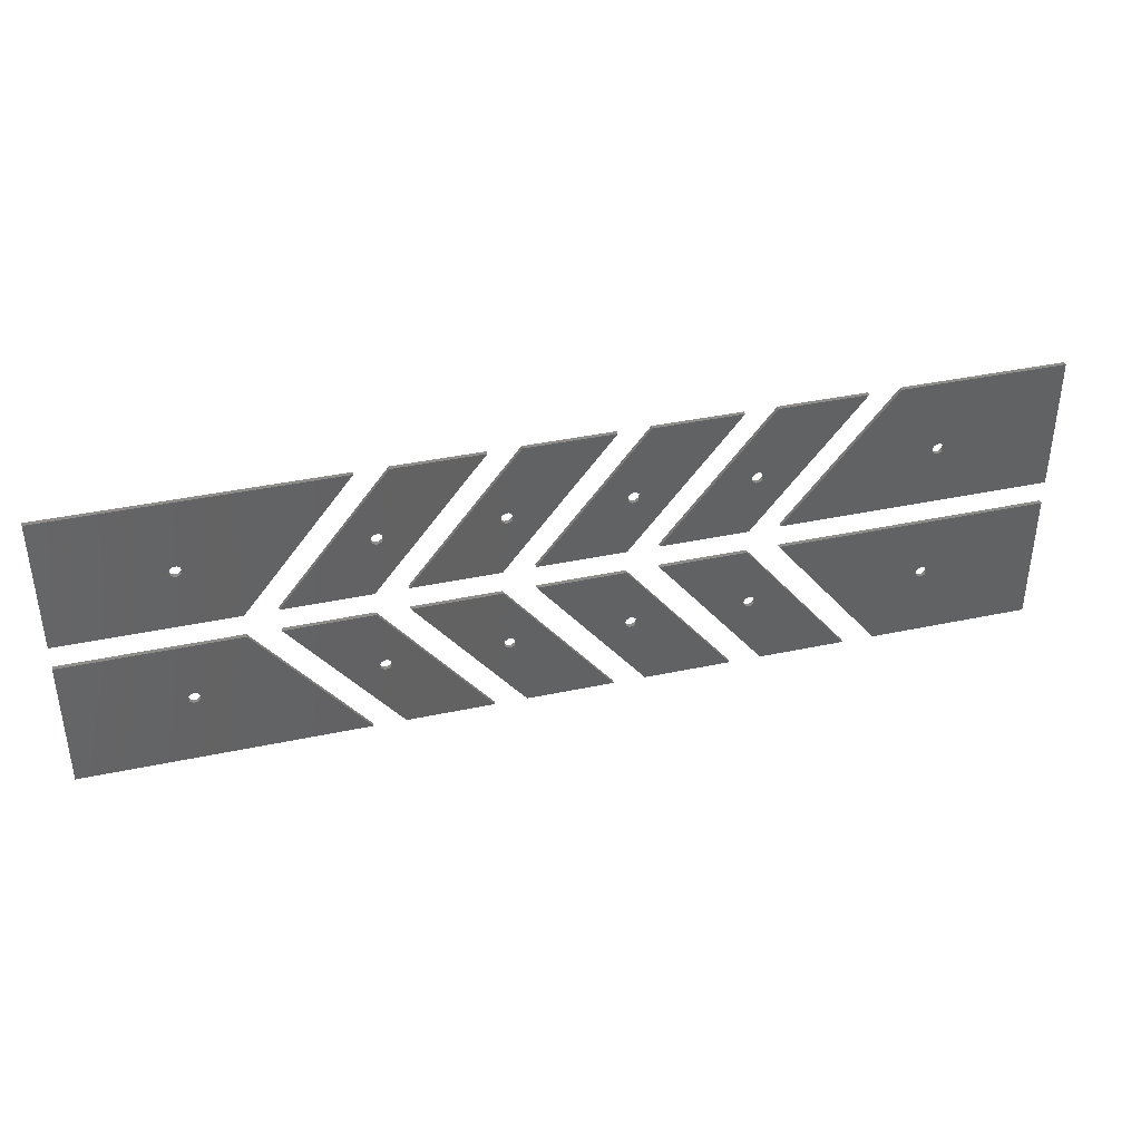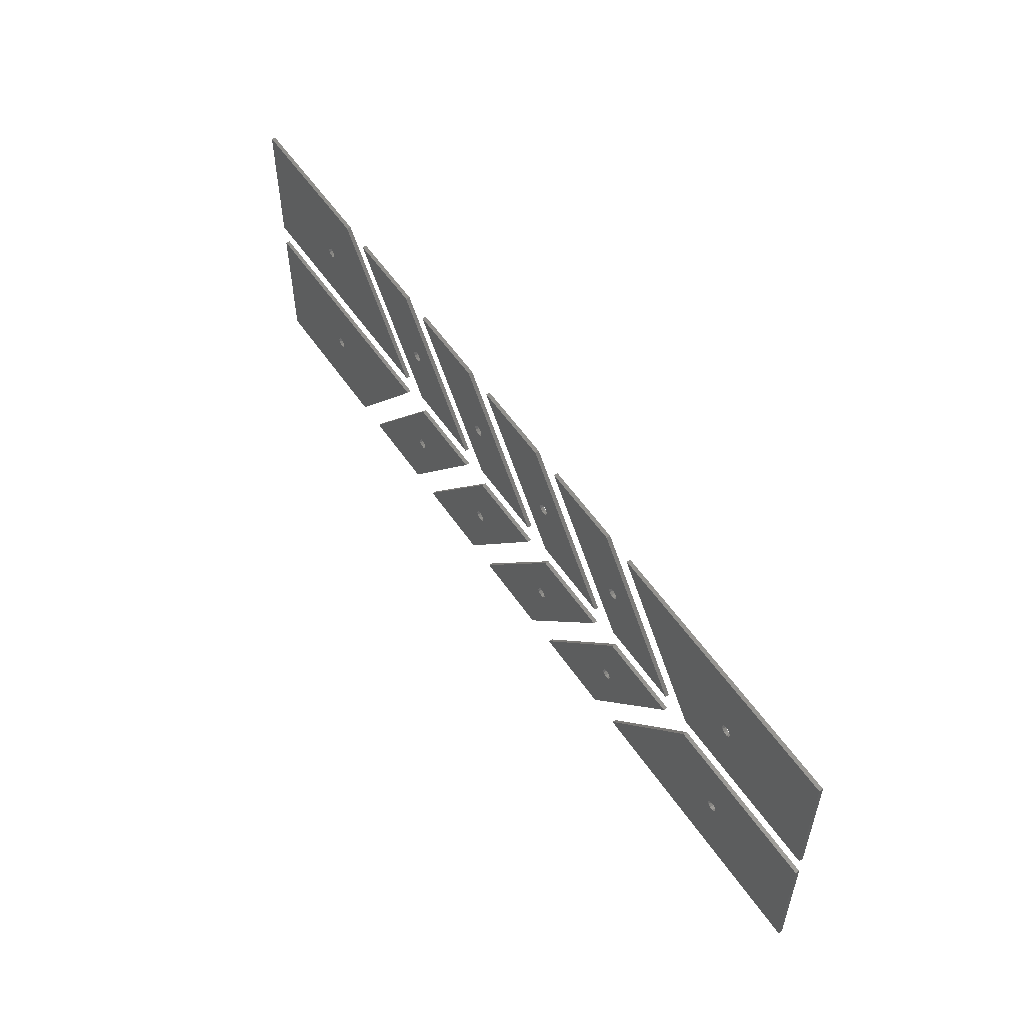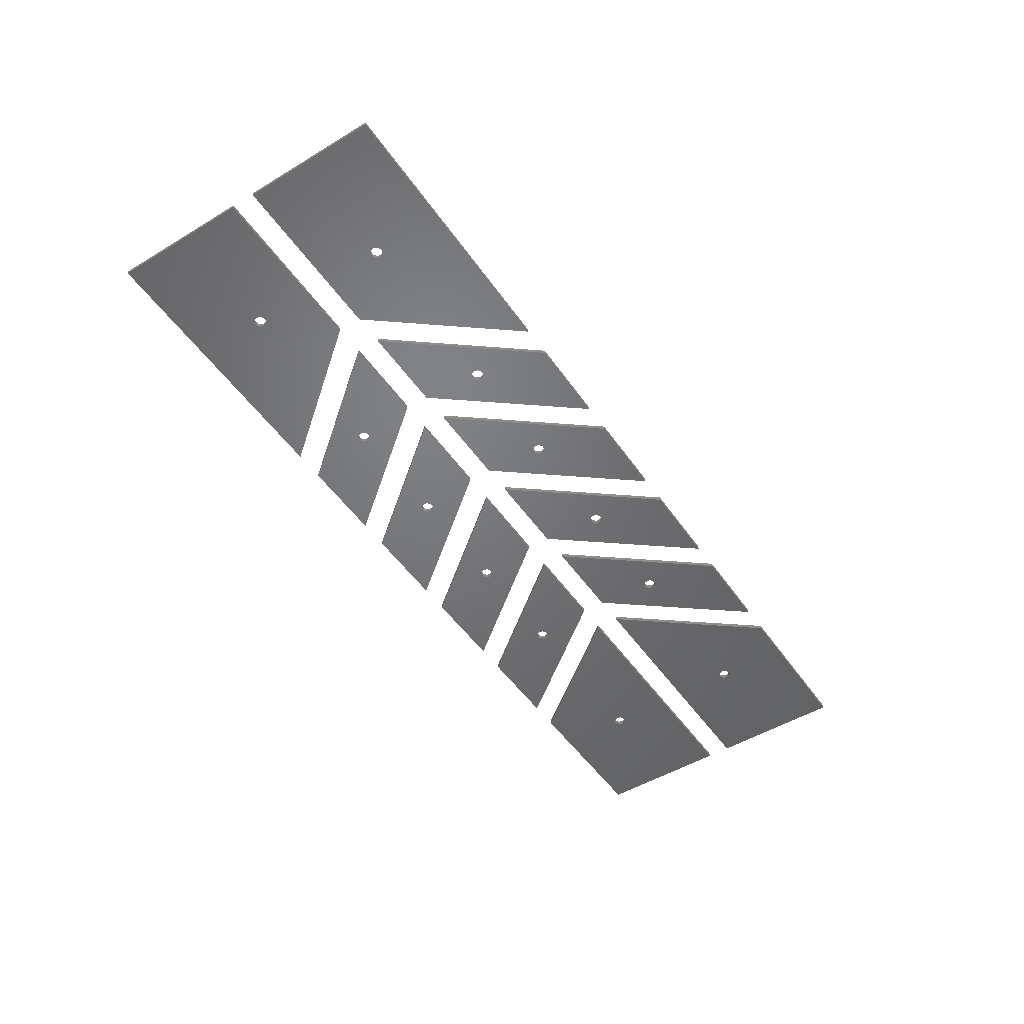
<metadata>
{"format":"stl","ext":"stl","renderer":"f3d","projection":"perspective","resolution":1024,"background":"white","views":[{"elev":39.0,"azim":-14.9,"up":"+Y"},{"elev":54.1,"azim":-123.3,"up":"+Y"},{"elev":-50.1,"azim":-56.5,"up":"+Z"}]}
</metadata>
<code>
# stl→obj: 336 verts, 672 faces
v -0.0003378 18.32 0
v 23.25 18.32 0
v 16.24 10.76 0
v 37.79 0.001 0
v 16.8 10 0
v -0.01493 0.001 0
v 15.75 9.239 0
v 15.75 10.76 0
v 16.64 10.47 0
v 16.64 9.53 0
v 15.35 10.47 0
v 15.2 10 0
v 15.35 9.53 0
v 16.24 9.239 0
v -0.0003378 18.32 0.54
v 23.25 18.32 0.54
v 37.79 0.001 0.54
v -0.01493 0.001 0.54
v 16.24 10.76 0.54
v 16.8 10 0.54
v 15.75 9.239 0.54
v 15.75 10.76 0.54
v 16.64 10.47 0.54
v 16.64 9.53 0.54
v 15.35 10.47 0.54
v 15.2 10 0.54
v 15.35 9.53 0.54
v 16.24 9.239 0.54
v 23.25 21.68 0
v -0.0003378 21.68 0
v 15.35 29.53 0
v -0.01493 40 0
v 15.75 30.76 0
v 37.79 40 0
v 16.24 30.76 0
v 16.8 30 0
v 16.64 29.53 0
v 16.64 30.47 0
v 15.35 30.47 0
v 15.2 30 0
v 15.75 29.24 0
v 16.24 29.24 0
v 23.25 21.68 0.54
v -0.0003378 21.68 0.54
v -0.01493 40 0.54
v 37.79 40 0.54
v 15.35 29.53 0.54
v 15.75 30.76 0.54
v 16.24 30.76 0.54
v 16.8 30 0.54
v 16.64 29.53 0.54
v 16.64 30.47 0.54
v 15.35 30.47 0.54
v 15.2 30 0.54
v 15.75 29.24 0.54
v 16.24 29.24 0.54
v 27.54 18.32 0
v 39.25 18.32 0
v 40.25 10.76 0
v 53.79 0.001 0
v 40.8 10 0
v 42.08 0.001 0
v 39.2 10 0
v 40.65 10.47 0
v 40.65 9.53 0
v 39.75 10.76 0
v 39.35 10.47 0
v 39.35 9.53 0
v 39.75 9.239 0
v 40.25 9.239 0
v 27.54 18.32 0.54
v 39.25 18.32 0.54
v 53.79 0.001 0.54
v 42.08 0.001 0.54
v 40.25 10.76 0.54
v 40.8 10 0.54
v 39.2 10 0.54
v 40.65 10.47 0.54
v 40.65 9.53 0.54
v 39.75 10.76 0.54
v 39.35 10.47 0.54
v 39.35 9.53 0.54
v 39.75 9.239 0.54
v 40.25 9.239 0.54
v 39.25 21.68 0
v 27.54 21.68 0
v 39.2 30 0
v 42.08 40 0
v 39.35 30.47 0
v 53.79 40 0
v 40.8 30 0
v 40.65 29.53 0
v 40.65 30.47 0
v 40.25 30.76 0
v 39.75 30.76 0
v 39.35 29.53 0
v 39.75 29.24 0
v 40.25 29.24 0
v 39.25 21.68 0.54
v 27.54 21.68 0.54
v 42.08 40 0.54
v 53.79 40 0.54
v 39.2 30 0.54
v 39.35 30.47 0.54
v 40.8 30 0.54
v 40.65 29.53 0.54
v 40.65 30.47 0.54
v 40.25 30.76 0.54
v 39.75 30.76 0.54
v 39.35 29.53 0.54
v 39.75 29.24 0.54
v 40.25 29.24 0.54
v 43.54 18.32 0
v 55.25 18.32 0
v 56.25 10.76 0
v 69.79 0.001 0
v 56.8 10 0
v 58.08 0.001 0
v 55.2 10 0
v 56.65 10.47 0
v 56.65 9.53 0
v 55.75 10.76 0
v 55.35 10.47 0
v 55.35 9.53 0
v 55.75 9.239 0
v 56.25 9.239 0
v 43.54 18.32 0.54
v 55.25 18.32 0.54
v 69.79 0.001 0.54
v 58.08 0.001 0.54
v 56.25 10.76 0.54
v 56.8 10 0.54
v 55.2 10 0.54
v 56.65 10.47 0.54
v 56.65 9.53 0.54
v 55.75 10.76 0.54
v 55.35 10.47 0.54
v 55.35 9.53 0.54
v 55.75 9.239 0.54
v 56.25 9.239 0.54
v 55.25 21.68 0
v 43.54 21.68 0
v 55.2 30 0
v 58.08 40 0
v 55.35 30.47 0
v 69.79 40 0
v 56.8 30 0
v 56.65 29.53 0
v 56.65 30.47 0
v 56.25 30.76 0
v 55.75 30.76 0
v 55.35 29.53 0
v 55.75 29.24 0
v 56.25 29.24 0
v 55.25 21.68 0.54
v 43.54 21.68 0.54
v 58.08 40 0.54
v 69.79 40 0.54
v 55.2 30 0.54
v 55.35 30.47 0.54
v 56.8 30 0.54
v 56.65 29.53 0.54
v 56.65 30.47 0.54
v 56.25 30.76 0.54
v 55.75 30.76 0.54
v 55.35 29.53 0.54
v 55.75 29.24 0.54
v 56.25 29.24 0.54
v 59.54 18.32 0
v 71.25 18.32 0
v 72.25 10.76 0
v 85.79 0.001 0
v 72.8 10 0
v 74.08 0.001 0
v 71.2 10 0
v 72.65 10.47 0
v 72.65 9.53 0
v 71.75 10.76 0
v 71.35 10.47 0
v 71.35 9.53 0
v 71.75 9.239 0
v 72.25 9.239 0
v 59.54 18.32 0.54
v 71.25 18.32 0.54
v 85.79 0.001 0.54
v 74.08 0.001 0.54
v 72.25 10.76 0.54
v 72.8 10 0.54
v 71.2 10 0.54
v 72.65 10.47 0.54
v 72.65 9.53 0.54
v 71.75 10.76 0.54
v 71.35 10.47 0.54
v 71.35 9.53 0.54
v 71.75 9.239 0.54
v 72.25 9.239 0.54
v 71.25 21.68 0
v 59.54 21.68 0
v 71.2 30 0
v 74.08 40 0
v 71.35 30.47 0
v 85.79 40 0
v 72.8 30 0
v 72.65 29.53 0
v 72.65 30.47 0
v 72.25 30.76 0
v 71.75 30.76 0
v 71.35 29.53 0
v 71.75 29.24 0
v 72.25 29.24 0
v 71.25 21.68 0.54
v 59.54 21.68 0.54
v 74.08 40 0.54
v 85.79 40 0.54
v 71.2 30 0.54
v 71.35 30.47 0.54
v 72.8 30 0.54
v 72.65 29.53 0.54
v 72.65 30.47 0.54
v 72.25 30.76 0.54
v 71.75 30.76 0.54
v 71.35 29.53 0.54
v 71.75 29.24 0.54
v 72.25 29.24 0.54
v 75.54 18.32 0
v 87.25 18.32 0
v 88.25 10.76 0
v 101.8 0.001 0
v 88.8 10 0
v 90.08 0.001 0
v 87.2 10 0
v 88.65 10.47 0
v 88.65 9.53 0
v 87.75 10.76 0
v 87.35 10.47 0
v 87.35 9.53 0
v 87.75 9.239 0
v 88.25 9.239 0
v 75.54 18.32 0.54
v 87.25 18.32 0.54
v 101.8 0.001 0.54
v 90.08 0.001 0.54
v 88.25 10.76 0.54
v 88.8 10 0.54
v 87.2 10 0.54
v 88.65 10.47 0.54
v 88.65 9.53 0.54
v 87.75 10.76 0.54
v 87.35 10.47 0.54
v 87.35 9.53 0.54
v 87.75 9.239 0.54
v 88.25 9.239 0.54
v 87.25 21.68 0
v 75.54 21.68 0
v 87.2 30 0
v 90.08 40 0
v 87.35 30.47 0
v 101.8 40 0
v 88.8 30 0
v 88.65 29.53 0
v 88.65 30.47 0
v 88.25 30.76 0
v 87.75 30.76 0
v 87.35 29.53 0
v 87.75 29.24 0
v 88.25 29.24 0
v 87.25 21.68 0.54
v 75.54 21.68 0.54
v 90.08 40 0.54
v 101.8 40 0.54
v 87.2 30 0.54
v 87.35 30.47 0.54
v 88.8 30 0.54
v 88.65 29.53 0.54
v 88.65 30.47 0.54
v 88.25 30.76 0.54
v 87.75 30.76 0.54
v 87.35 29.53 0.54
v 87.75 29.24 0.54
v 88.25 29.24 0.54
v 91.54 18.32 0
v 128 18.32 0
v 112.2 10.76 0
v 128 0.001 0
v 112.8 10 0
v 106.1 0.001 0
v 111.7 9.239 0
v 111.3 10.47 0
v 112.6 10.47 0
v 112.6 9.53 0
v 111.7 10.76 0
v 111.2 10 0
v 111.3 9.53 0
v 112.2 9.239 0
v 91.54 18.32 0.54
v 128 18.32 0.54
v 128 0.001 0.54
v 106.1 0.001 0.54
v 112.2 10.76 0.54
v 112.8 10 0.54
v 111.7 9.239 0.54
v 111.3 10.47 0.54
v 112.6 10.47 0.54
v 112.6 9.53 0.54
v 111.7 10.76 0.54
v 111.2 10 0.54
v 111.3 9.53 0.54
v 112.2 9.239 0.54
v 128 21.68 0
v 91.54 21.68 0
v 111.7 29.24 0
v 106.1 40 0
v 111.7 30.76 0
v 128 40 0
v 112.6 30.47 0
v 112.8 30 0
v 112.6 29.53 0
v 112.2 30.76 0
v 111.3 30.47 0
v 111.2 30 0
v 111.3 29.53 0
v 112.2 29.24 0
v 128 21.68 0.54
v 91.54 21.68 0.54
v 106.1 40 0.54
v 128 40 0.54
v 111.7 29.24 0.54
v 111.7 30.76 0.54
v 112.6 30.47 0.54
v 112.8 30 0.54
v 112.6 29.53 0.54
v 112.2 30.76 0.54
v 111.3 30.47 0.54
v 111.2 30 0.54
v 111.3 29.53 0.54
v 112.2 29.24 0.54
f 1 2 3
f 2 4 5
f 4 6 7
f 6 1 8
f 5 9 2
f 5 4 10
f 9 3 2
f 3 8 1
f 8 11 6
f 11 12 6
f 12 13 6
f 13 7 6
f 7 14 4
f 14 10 4
f 2 1 15
f 16 2 15
f 4 2 16
f 17 4 16
f 6 4 17
f 18 6 17
f 1 6 18
f 15 1 18
f 15 19 16
f 16 20 17
f 17 21 18
f 18 22 15
f 20 16 23
f 20 24 17
f 23 16 19
f 19 15 22
f 22 18 25
f 25 18 26
f 26 18 27
f 27 18 21
f 21 17 28
f 28 17 24
f 5 20 9
f 9 20 23
f 9 23 3
f 3 23 19
f 3 19 8
f 8 19 22
f 8 22 11
f 11 22 25
f 11 25 12
f 12 25 26
f 12 26 13
f 13 26 27
f 13 27 7
f 7 27 21
f 7 21 14
f 14 21 28
f 14 28 10
f 10 28 24
f 10 24 5
f 5 24 20
f 29 30 31
f 30 32 33
f 32 34 35
f 34 29 36
f 36 29 37
f 36 38 34
f 38 35 34
f 35 33 32
f 33 39 30
f 39 40 30
f 40 31 30
f 31 41 29
f 41 42 29
f 42 37 29
f 30 29 43
f 44 30 43
f 32 30 44
f 45 32 44
f 34 32 45
f 46 34 45
f 29 34 46
f 43 29 46
f 43 47 44
f 44 48 45
f 45 49 46
f 46 50 43
f 50 51 43
f 50 46 52
f 52 46 49
f 49 45 48
f 48 44 53
f 53 44 54
f 54 44 47
f 47 43 55
f 55 43 56
f 56 43 51
f 36 50 38
f 38 50 52
f 38 52 35
f 35 52 49
f 35 49 33
f 33 49 48
f 33 48 39
f 39 48 53
f 39 53 40
f 40 53 54
f 40 54 31
f 31 54 47
f 31 47 41
f 41 47 55
f 41 55 42
f 42 55 56
f 42 56 37
f 37 56 51
f 37 51 36
f 36 51 50
f 57 58 59
f 58 60 61
f 60 62 61
f 62 57 63
f 61 64 58
f 61 62 65
f 64 59 58
f 59 66 57
f 66 67 57
f 67 63 57
f 63 68 62
f 68 69 62
f 69 70 62
f 70 65 62
f 58 57 71
f 72 58 71
f 60 58 72
f 73 60 72
f 62 60 73
f 74 62 73
f 57 62 74
f 71 57 74
f 71 75 72
f 72 76 73
f 73 76 74
f 74 77 71
f 76 72 78
f 76 79 74
f 78 72 75
f 75 71 80
f 80 71 81
f 81 71 77
f 77 74 82
f 82 74 83
f 83 74 84
f 84 74 79
f 61 76 64
f 64 76 78
f 64 78 59
f 59 78 75
f 59 75 66
f 66 75 80
f 66 80 67
f 67 80 81
f 67 81 63
f 63 81 77
f 63 77 68
f 68 77 82
f 68 82 69
f 69 82 83
f 69 83 70
f 70 83 84
f 70 84 65
f 65 84 79
f 65 79 61
f 61 79 76
f 85 86 87
f 86 88 89
f 88 90 91
f 90 85 91
f 91 85 92
f 91 93 88
f 93 94 88
f 94 95 88
f 95 89 88
f 89 87 86
f 87 96 85
f 96 97 85
f 97 98 85
f 98 92 85
f 86 85 99
f 100 86 99
f 88 86 100
f 101 88 100
f 90 88 101
f 102 90 101
f 85 90 102
f 99 85 102
f 99 103 100
f 100 104 101
f 101 105 102
f 102 105 99
f 105 106 99
f 105 101 107
f 107 101 108
f 108 101 109
f 109 101 104
f 104 100 103
f 103 99 110
f 110 99 111
f 111 99 112
f 112 99 106
f 91 105 93
f 93 105 107
f 93 107 94
f 94 107 108
f 94 108 95
f 95 108 109
f 95 109 89
f 89 109 104
f 89 104 87
f 87 104 103
f 87 103 96
f 96 103 110
f 96 110 97
f 97 110 111
f 97 111 98
f 98 111 112
f 98 112 92
f 92 112 106
f 92 106 91
f 91 106 105
f 113 114 115
f 114 116 117
f 116 118 117
f 118 113 119
f 117 120 114
f 117 118 121
f 120 115 114
f 115 122 113
f 122 123 113
f 123 119 113
f 119 124 118
f 124 125 118
f 125 126 118
f 126 121 118
f 114 113 127
f 128 114 127
f 116 114 128
f 129 116 128
f 118 116 129
f 130 118 129
f 113 118 130
f 127 113 130
f 127 131 128
f 128 132 129
f 129 132 130
f 130 133 127
f 132 128 134
f 132 135 130
f 134 128 131
f 131 127 136
f 136 127 137
f 137 127 133
f 133 130 138
f 138 130 139
f 139 130 140
f 140 130 135
f 117 132 120
f 120 132 134
f 120 134 115
f 115 134 131
f 115 131 122
f 122 131 136
f 122 136 123
f 123 136 137
f 123 137 119
f 119 137 133
f 119 133 124
f 124 133 138
f 124 138 125
f 125 138 139
f 125 139 126
f 126 139 140
f 126 140 121
f 121 140 135
f 121 135 117
f 117 135 132
f 141 142 143
f 142 144 145
f 144 146 147
f 146 141 147
f 147 141 148
f 147 149 144
f 149 150 144
f 150 151 144
f 151 145 144
f 145 143 142
f 143 152 141
f 152 153 141
f 153 154 141
f 154 148 141
f 142 141 155
f 156 142 155
f 144 142 156
f 157 144 156
f 146 144 157
f 158 146 157
f 141 146 158
f 155 141 158
f 155 159 156
f 156 160 157
f 157 161 158
f 158 161 155
f 161 162 155
f 161 157 163
f 163 157 164
f 164 157 165
f 165 157 160
f 160 156 159
f 159 155 166
f 166 155 167
f 167 155 168
f 168 155 162
f 147 161 149
f 149 161 163
f 149 163 150
f 150 163 164
f 150 164 151
f 151 164 165
f 151 165 145
f 145 165 160
f 145 160 143
f 143 160 159
f 143 159 152
f 152 159 166
f 152 166 153
f 153 166 167
f 153 167 154
f 154 167 168
f 154 168 148
f 148 168 162
f 148 162 147
f 147 162 161
f 169 170 171
f 170 172 173
f 172 174 173
f 174 169 175
f 173 176 170
f 173 174 177
f 176 171 170
f 171 178 169
f 178 179 169
f 179 175 169
f 175 180 174
f 180 181 174
f 181 182 174
f 182 177 174
f 170 169 183
f 184 170 183
f 172 170 184
f 185 172 184
f 174 172 185
f 186 174 185
f 169 174 186
f 183 169 186
f 183 187 184
f 184 188 185
f 185 188 186
f 186 189 183
f 188 184 190
f 188 191 186
f 190 184 187
f 187 183 192
f 192 183 193
f 193 183 189
f 189 186 194
f 194 186 195
f 195 186 196
f 196 186 191
f 173 188 176
f 176 188 190
f 176 190 171
f 171 190 187
f 171 187 178
f 178 187 192
f 178 192 179
f 179 192 193
f 179 193 175
f 175 193 189
f 175 189 180
f 180 189 194
f 180 194 181
f 181 194 195
f 181 195 182
f 182 195 196
f 182 196 177
f 177 196 191
f 177 191 173
f 173 191 188
f 197 198 199
f 198 200 201
f 200 202 203
f 202 197 203
f 203 197 204
f 203 205 200
f 205 206 200
f 206 207 200
f 207 201 200
f 201 199 198
f 199 208 197
f 208 209 197
f 209 210 197
f 210 204 197
f 198 197 211
f 212 198 211
f 200 198 212
f 213 200 212
f 202 200 213
f 214 202 213
f 197 202 214
f 211 197 214
f 211 215 212
f 212 216 213
f 213 217 214
f 214 217 211
f 217 218 211
f 217 213 219
f 219 213 220
f 220 213 221
f 221 213 216
f 216 212 215
f 215 211 222
f 222 211 223
f 223 211 224
f 224 211 218
f 203 217 205
f 205 217 219
f 205 219 206
f 206 219 220
f 206 220 207
f 207 220 221
f 207 221 201
f 201 221 216
f 201 216 199
f 199 216 215
f 199 215 208
f 208 215 222
f 208 222 209
f 209 222 223
f 209 223 210
f 210 223 224
f 210 224 204
f 204 224 218
f 204 218 203
f 203 218 217
f 225 226 227
f 226 228 229
f 228 230 229
f 230 225 231
f 229 232 226
f 229 230 233
f 232 227 226
f 227 234 225
f 234 235 225
f 235 231 225
f 231 236 230
f 236 237 230
f 237 238 230
f 238 233 230
f 226 225 239
f 240 226 239
f 228 226 240
f 241 228 240
f 230 228 241
f 242 230 241
f 225 230 242
f 239 225 242
f 239 243 240
f 240 244 241
f 241 244 242
f 242 245 239
f 244 240 246
f 244 247 242
f 246 240 243
f 243 239 248
f 248 239 249
f 249 239 245
f 245 242 250
f 250 242 251
f 251 242 252
f 252 242 247
f 229 244 232
f 232 244 246
f 232 246 227
f 227 246 243
f 227 243 234
f 234 243 248
f 234 248 235
f 235 248 249
f 235 249 231
f 231 249 245
f 231 245 236
f 236 245 250
f 236 250 237
f 237 250 251
f 237 251 238
f 238 251 252
f 238 252 233
f 233 252 247
f 233 247 229
f 229 247 244
f 253 254 255
f 254 256 257
f 256 258 259
f 258 253 259
f 259 253 260
f 259 261 256
f 261 262 256
f 262 263 256
f 263 257 256
f 257 255 254
f 255 264 253
f 264 265 253
f 265 266 253
f 266 260 253
f 254 253 267
f 268 254 267
f 256 254 268
f 269 256 268
f 258 256 269
f 270 258 269
f 253 258 270
f 267 253 270
f 267 271 268
f 268 272 269
f 269 273 270
f 270 273 267
f 273 274 267
f 273 269 275
f 275 269 276
f 276 269 277
f 277 269 272
f 272 268 271
f 271 267 278
f 278 267 279
f 279 267 280
f 280 267 274
f 259 273 261
f 261 273 275
f 261 275 262
f 262 275 276
f 262 276 263
f 263 276 277
f 263 277 257
f 257 277 272
f 257 272 255
f 255 272 271
f 255 271 264
f 264 271 278
f 264 278 265
f 265 278 279
f 265 279 266
f 266 279 280
f 266 280 260
f 260 280 274
f 260 274 259
f 259 274 273
f 281 282 283
f 282 284 285
f 284 286 287
f 286 281 288
f 285 289 282
f 285 284 290
f 289 283 282
f 283 291 281
f 291 288 281
f 288 292 286
f 292 293 286
f 293 287 286
f 287 294 284
f 294 290 284
f 282 281 295
f 296 282 295
f 284 282 296
f 297 284 296
f 286 284 297
f 298 286 297
f 281 286 298
f 295 281 298
f 295 299 296
f 296 300 297
f 297 301 298
f 298 302 295
f 300 296 303
f 300 304 297
f 303 296 299
f 299 295 305
f 305 295 302
f 302 298 306
f 306 298 307
f 307 298 301
f 301 297 308
f 308 297 304
f 285 300 289
f 289 300 303
f 289 303 283
f 283 303 299
f 283 299 291
f 291 299 305
f 291 305 288
f 288 305 302
f 288 302 292
f 292 302 306
f 292 306 293
f 293 306 307
f 293 307 287
f 287 307 301
f 287 301 294
f 294 301 308
f 294 308 290
f 290 308 304
f 290 304 285
f 285 304 300
f 309 310 311
f 310 312 313
f 312 314 315
f 314 309 316
f 316 309 317
f 316 315 314
f 315 318 312
f 318 313 312
f 313 319 310
f 319 320 310
f 320 321 310
f 321 311 310
f 311 322 309
f 322 317 309
f 310 309 323
f 324 310 323
f 312 310 324
f 325 312 324
f 314 312 325
f 326 314 325
f 309 314 326
f 323 309 326
f 323 327 324
f 324 328 325
f 325 329 326
f 326 330 323
f 330 331 323
f 330 326 329
f 329 325 332
f 332 325 328
f 328 324 333
f 333 324 334
f 334 324 335
f 335 324 327
f 327 323 336
f 336 323 331
f 316 330 315
f 315 330 329
f 315 329 318
f 318 329 332
f 318 332 313
f 313 332 328
f 313 328 319
f 319 328 333
f 319 333 320
f 320 333 334
f 320 334 321
f 321 334 335
f 321 335 311
f 311 335 327
f 311 327 322
f 322 327 336
f 322 336 317
f 317 336 331
f 317 331 316
f 316 331 330

</code>
